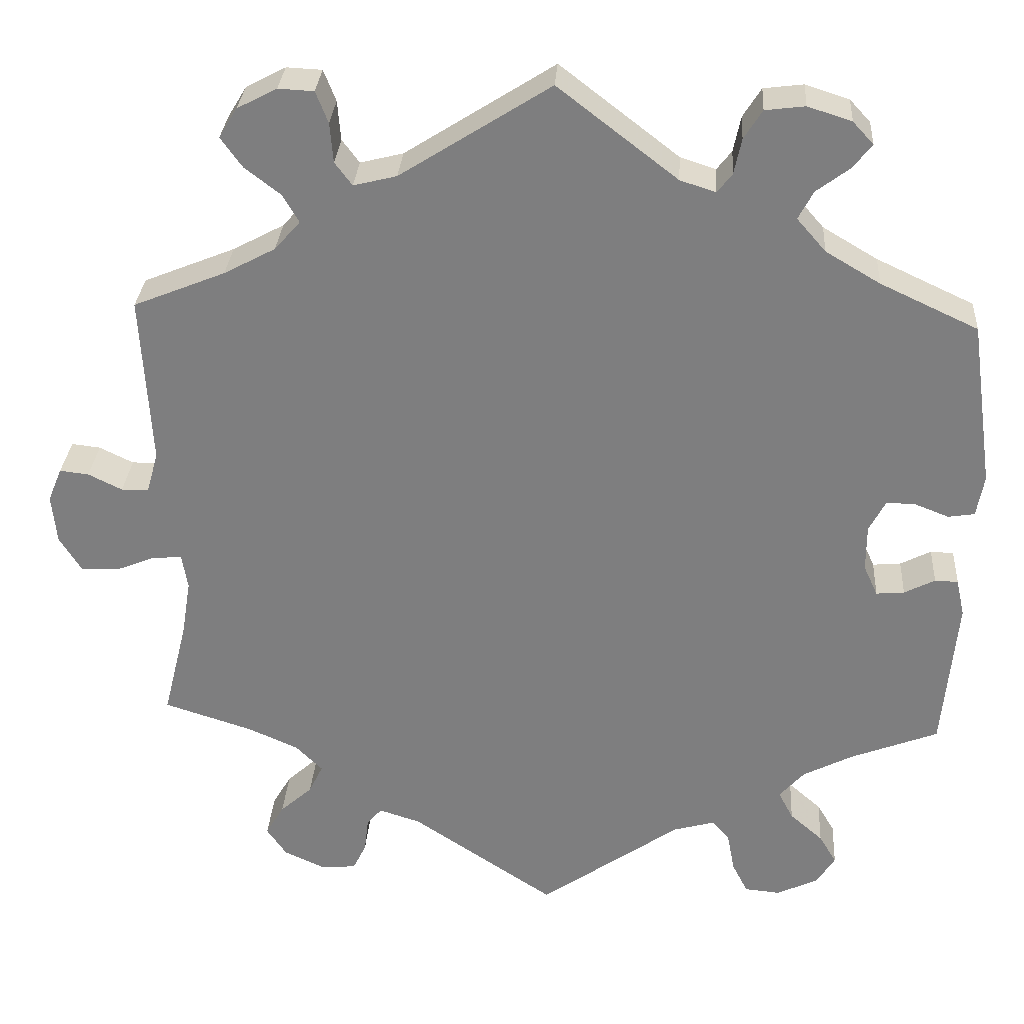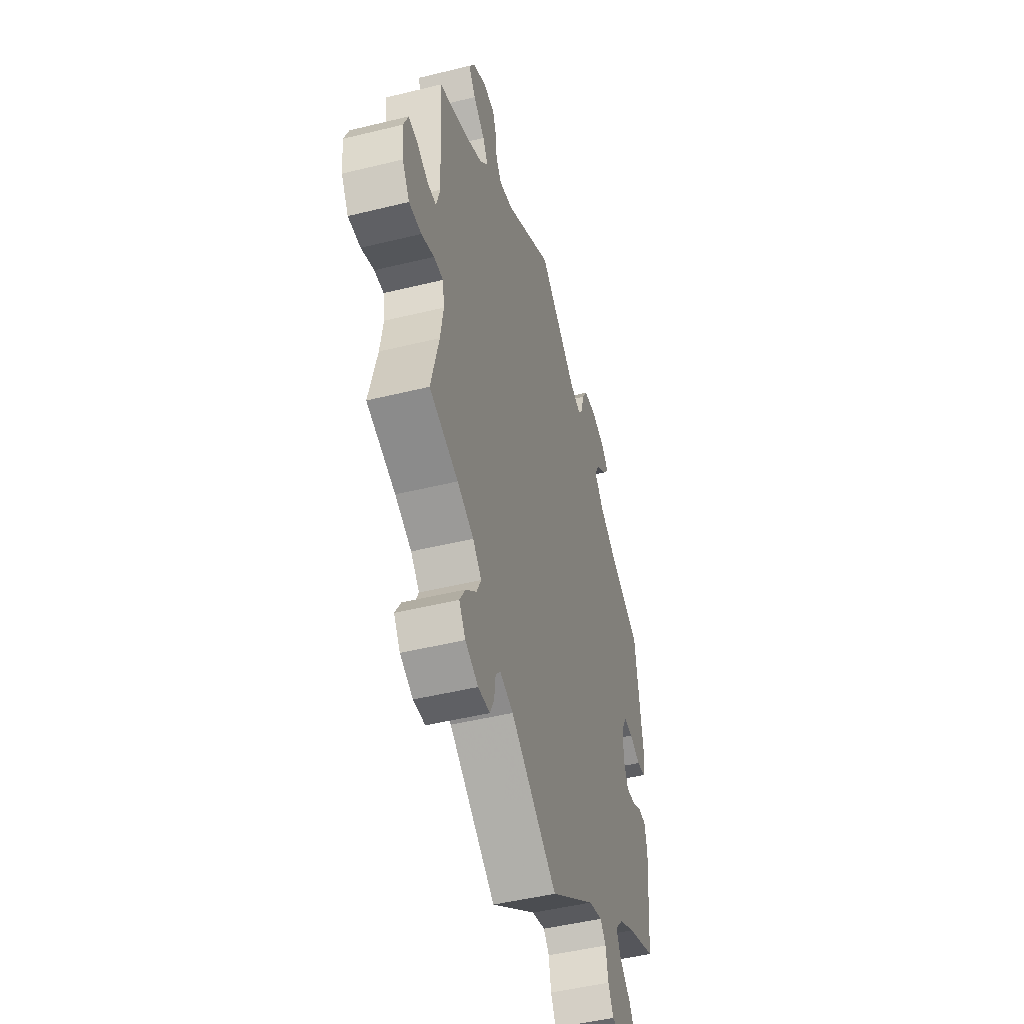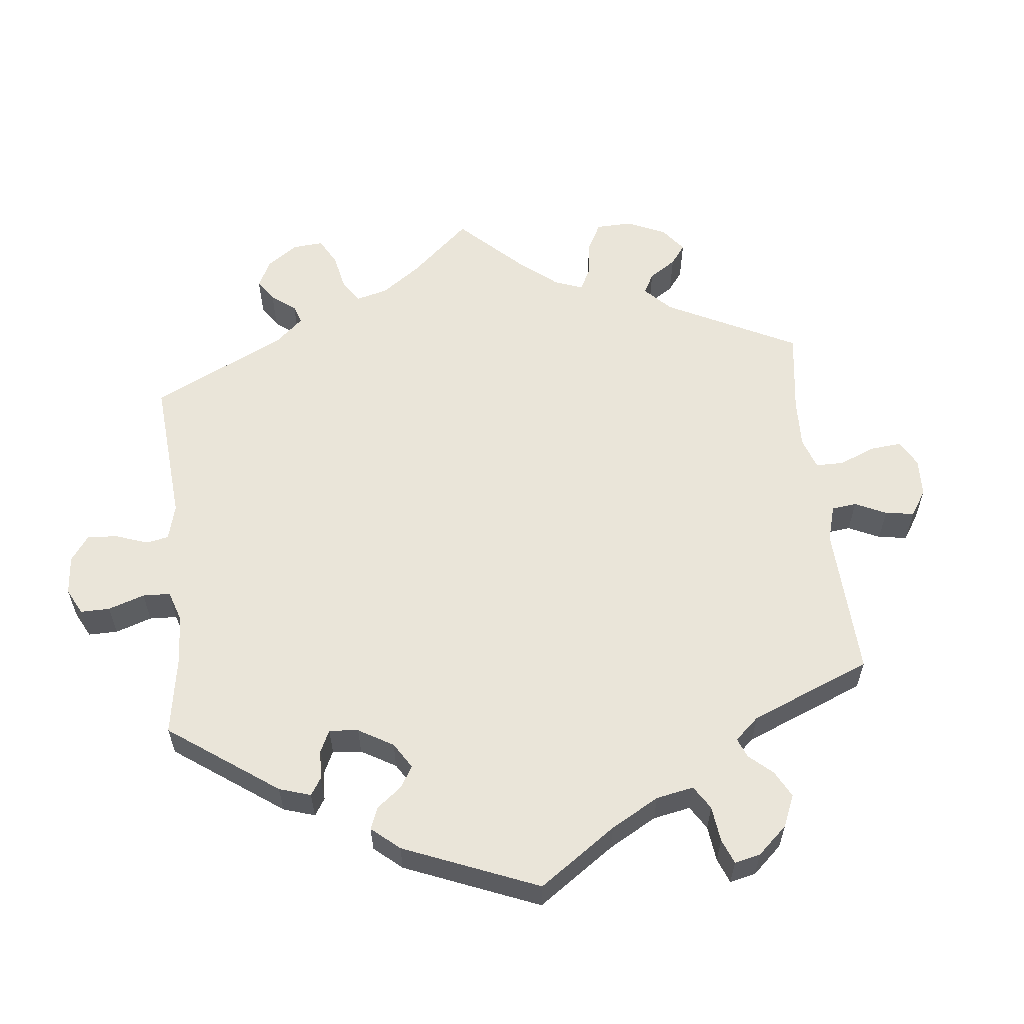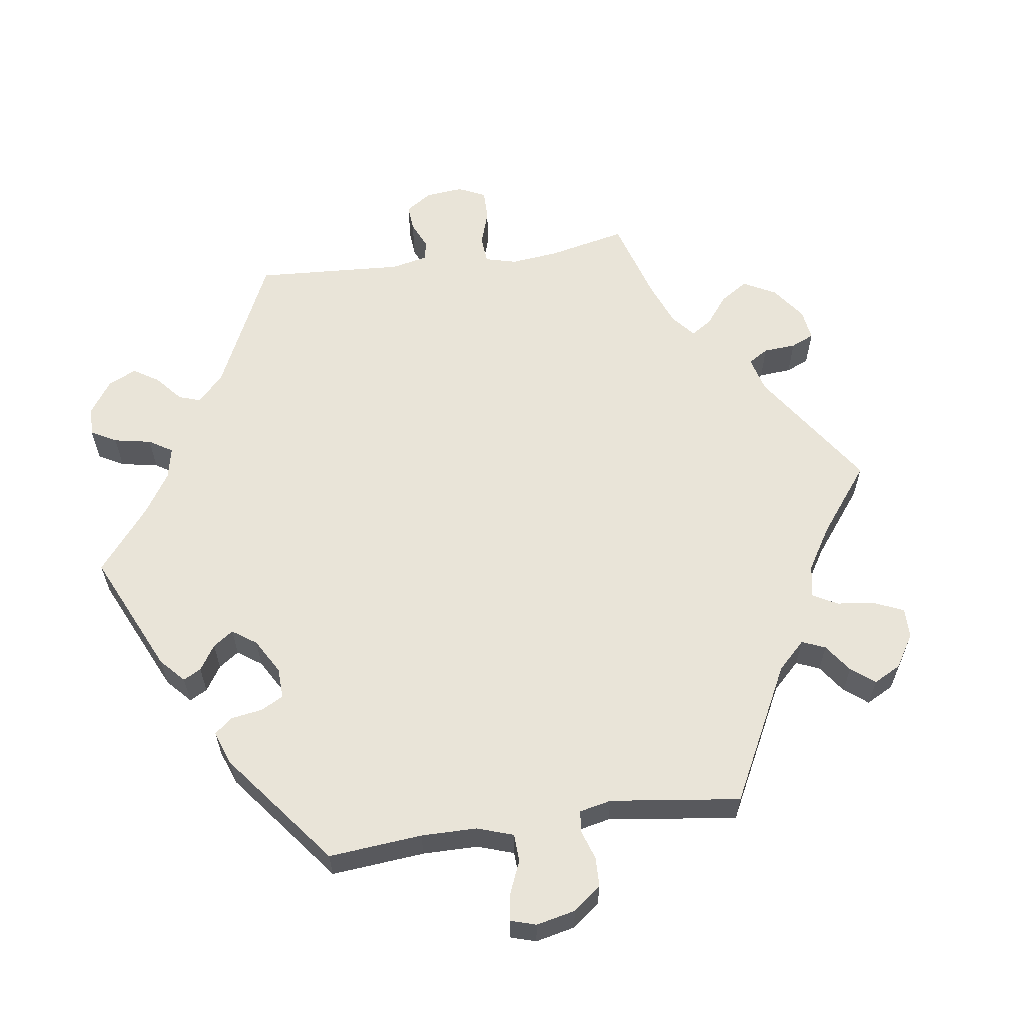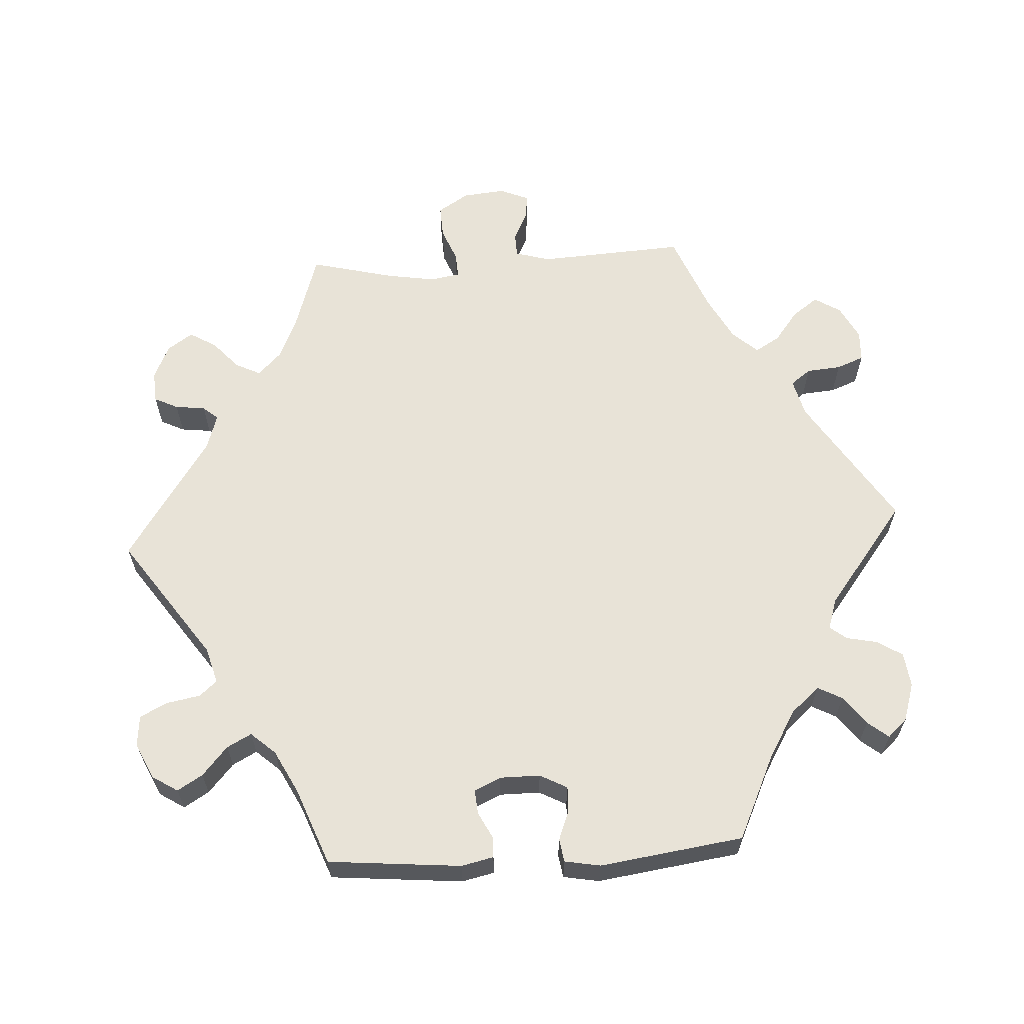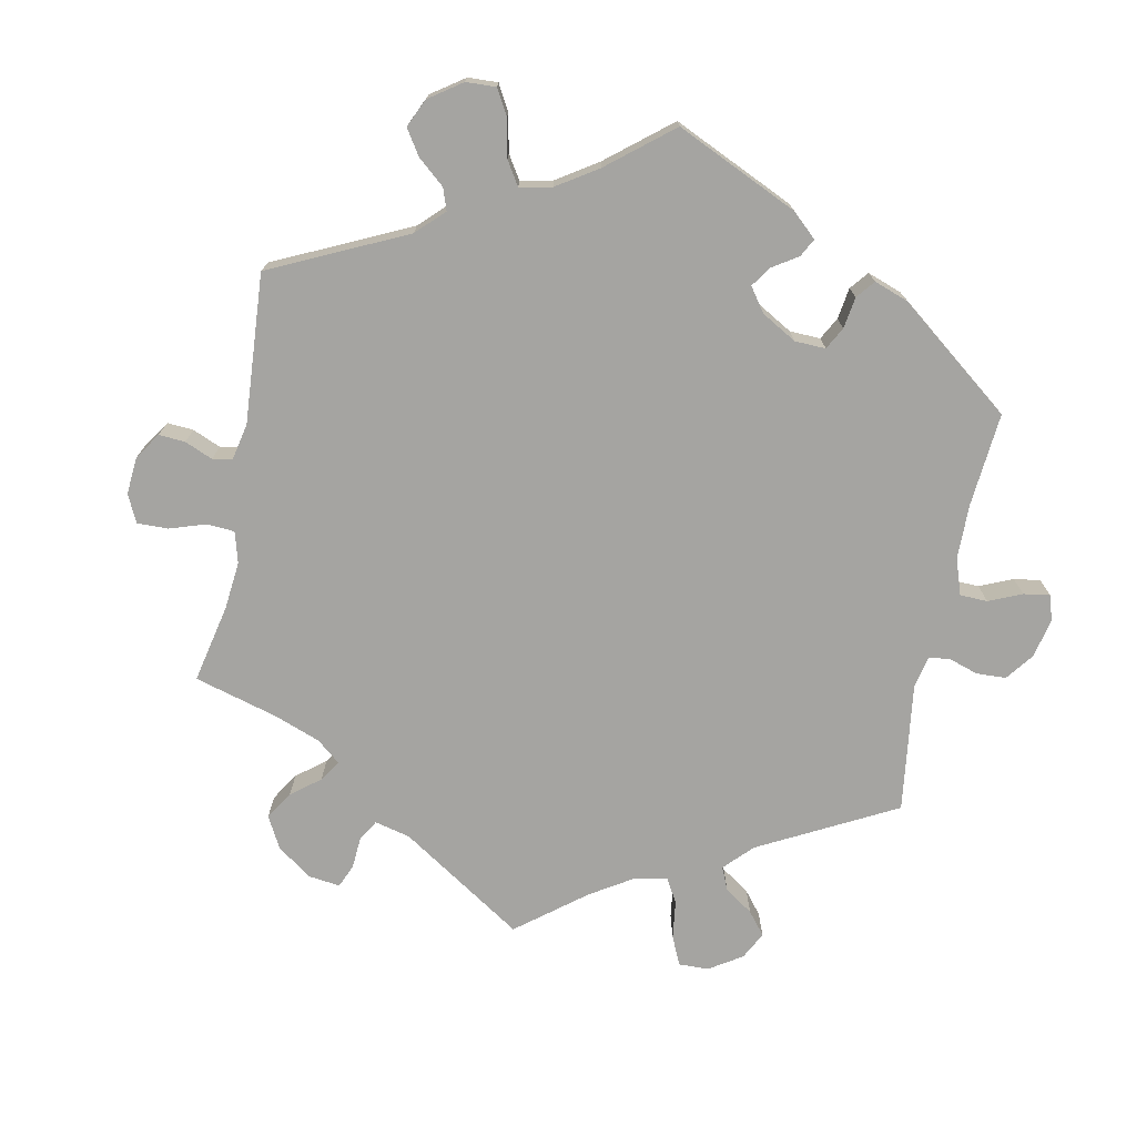
<metadata>
{"format":"obj","ext":"obj","renderer":"f3d","projection":"perspective","resolution":1024,"background":"white","views":[{"elev":30.0,"azim":-176.2,"up":"+Z"},{"elev":-47.5,"azim":105.5,"up":"+Z"},{"elev":58.1,"azim":-66.1,"up":"+Y"},{"elev":59.9,"azim":-38.4,"up":"+Y"},{"elev":62.3,"azim":-93.4,"up":"+Y"},{"elev":-73.3,"azim":-131.1,"up":"+Y"}]}
</metadata>
<code>
v 0.393 0.07 -0.323
v 0.332 0.07 -0.35
v 0.3 0.07 -0.382
v 0.317 0.07 -0.417
v 0.356 0.07 -0.452
v 0.378 0.07 -0.489
v 0.354 0.07 -0.524
v 0.306 0.07 -0.546
v 0.262 0.07 -0.543
v 0.246 0.07 -0.51
v 0.241 0.07 -0.468
v 0.223 0.07 -0.447
v 0.173 0.07 -0.463
v 0 0.07 -0.578
v -0.17 0.07 -0.459
v -0.22 0.07 -0.445
v -0.241 0.07 -0.469
v -0.25 0.07 -0.517
v -0.269 0.07 -0.554
v -0.312 0.07 -0.558
v -0.362 0.07 -0.534
v -0.384 0.07 -0.499
v -0.363 0.07 -0.464
v -0.323 0.07 -0.429
v -0.305 0.07 -0.395
v -0.335 0.07 -0.361
v -0.395 0.07 -0.33
v -0.501 0.07 -0.289
v -0.518 0.07 -0.104
v -0.508 0.07 -0.059
v -0.48 0.07 -0.058
v -0.443 0.07 -0.077
v -0.409 0.07 -0.08
v -0.392 0.07 -0.043
v -0.392 0.07 0.013
v -0.412 0.07 0.051
v -0.447 0.07 0.05
v -0.488 0.07 0.034
v -0.52 0.07 0.039
v -0.529 0.07 0.089
v -0.501 0.07 0.289
v -0.383 0.07 0.344
v -0.317 0.07 0.383
v -0.282 0.07 0.423
v -0.3 0.07 0.457
v -0.34 0.07 0.487
v -0.363 0.07 0.516
v -0.338 0.07 0.543
v -0.285 0.07 0.56
v -0.237 0.07 0.554
v -0.215 0.07 0.519
v -0.206 0.07 0.476
v -0.188 0.07 0.453
v -0.145 0.07 0.467
v -0.001 0.07 0.578
v 0.18 0.07 0.463
v 0.232 0.07 0.45
v 0.253 0.07 0.478
v 0.257 0.07 0.526
v 0.272 0.07 0.564
v 0.315 0.07 0.566
v 0.363 0.07 0.541
v 0.385 0.07 0.505
v 0.359 0.07 0.469
v 0.316 0.07 0.436
v 0.296 0.07 0.402
v 0.327 0.07 0.367
v 0.389 0.07 0.334
v 0.5 0.07 0.289
v 0.488 0.07 0.084
v 0.502 0.07 0.035
v 0.535 0.07 0.034
v 0.576 0.07 0.054
v 0.611 0.07 0.058
v 0.628 0.07 0.017
v 0.622 0.07 -0.042
v 0.595 0.07 -0.085
v 0.549 0.07 -0.083
v 0.502 0.07 -0.064
v 0.467 0.07 -0.062
v 0.46 0.07 -0.104
v 0.471 0.07 -0.172
v 0.5 0.07 -0.289
v 0.393 0 -0.323
v 0.332 0 -0.35
v 0.3 0 -0.382
v 0.317 0 -0.417
v 0.356 0 -0.452
v 0.378 0 -0.489
v 0.354 0 -0.524
v 0.306 0 -0.546
v 0.262 0 -0.543
v 0.246 0 -0.51
v 0.241 0 -0.468
v 0.223 0 -0.447
v 0.173 0 -0.463
v 0 0 -0.578
v -0.17 0 -0.459
v -0.22 0 -0.445
v -0.241 0 -0.469
v -0.25 0 -0.517
v -0.269 0 -0.554
v -0.312 0 -0.558
v -0.362 0 -0.534
v -0.384 0 -0.499
v -0.363 0 -0.464
v -0.323 0 -0.429
v -0.305 0 -0.395
v -0.335 0 -0.361
v -0.395 0 -0.33
v -0.501 0 -0.289
v -0.518 0 -0.104
v -0.508 0 -0.059
v -0.48 0 -0.058
v -0.443 0 -0.077
v -0.409 0 -0.08
v -0.392 0 -0.043
v -0.392 0 0.013
v -0.412 0 0.051
v -0.447 0 0.05
v -0.488 0 0.034
v -0.52 0 0.039
v -0.529 0 0.089
v -0.501 0 0.289
v -0.383 0 0.344
v -0.317 0 0.383
v -0.282 0 0.423
v -0.3 0 0.457
v -0.34 0 0.487
v -0.363 0 0.516
v -0.338 0 0.543
v -0.285 0 0.56
v -0.237 0 0.554
v -0.215 0 0.519
v -0.206 0 0.476
v -0.188 0 0.453
v -0.145 0 0.467
v -0.001 0 0.578
v 0.18 0 0.463
v 0.232 0 0.45
v 0.253 0 0.478
v 0.257 0 0.526
v 0.272 0 0.564
v 0.315 0 0.566
v 0.363 0 0.541
v 0.385 0 0.505
v 0.359 0 0.469
v 0.316 0 0.436
v 0.296 0 0.402
v 0.327 0 0.367
v 0.389 0 0.334
v 0.5 0 0.289
v 0.488 0 0.084
v 0.502 0 0.035
v 0.535 0 0.034
v 0.576 0 0.054
v 0.611 0 0.058
v 0.628 0 0.017
v 0.622 0 -0.042
v 0.595 0 -0.085
v 0.549 0 -0.083
v 0.502 0 -0.064
v 0.467 0 -0.062
v 0.46 0 -0.104
v 0.471 0 -0.172
v 0.5 0 -0.289
f 82 83 1
f 81 82 1 2
f 80 81 2 3
f 76 77 78 79
f 76 79 80
f 75 76 80
f 72 73 74 75
f 71 72 75 80
f 70 71 80 3
f 68 69 70 3
f 62 63 64 65
f 62 65 66
f 61 62 66
f 58 59 60 61
f 58 61 66
f 57 58 66
f 56 57 66 67
f 54 55 56 67
f 49 50 51 52
f 49 52 53
f 48 49 53
f 45 46 47 48
f 44 45 48 53
f 43 44 53
f 42 43 53 54
f 40 41 42
f 37 38 39 40
f 36 37 40 42
f 35 36 42 54
f 29 30 31 32
f 27 28 29 32
f 26 27 32 33
f 25 26 33 34
f 21 22 23 24
f 21 24 25
f 20 21 25
f 17 18 19 20
f 17 20 25
f 16 17 25 34
f 13 14 15
f 12 13 15 16
f 8 9 10 11
f 6 7 8 11
f 4 5 6 11
f 3 4 11 12
f 35 54 67 68
f 16 34 35 68
f 3 12 16 68
f 84 166 165
f 85 84 165 164
f 86 85 164 163
f 162 161 160 159
f 163 162 159
f 163 159 158
f 158 157 156 155
f 163 158 155 154
f 86 163 154 153
f 86 153 152 151
f 148 147 146 145
f 149 148 145
f 149 145 144
f 144 143 142 141
f 149 144 141
f 149 141 140
f 150 149 140 139
f 150 139 138 137
f 135 134 133 132
f 136 135 132
f 136 132 131
f 131 130 129 128
f 136 131 128 127
f 136 127 126
f 137 136 126 125
f 125 124 123
f 123 122 121 120
f 125 123 120 119
f 137 125 119 118
f 115 114 113 112
f 115 112 111 110
f 116 115 110 109
f 117 116 109 108
f 107 106 105 104
f 108 107 104
f 108 104 103
f 103 102 101 100
f 108 103 100
f 117 108 100 99
f 98 97 96
f 99 98 96 95
f 94 93 92 91
f 94 91 90 89
f 94 89 88 87
f 95 94 87 86
f 151 150 137 118
f 151 118 117 99
f 151 99 95 86
f 1 84 85 2
f 2 85 86 3
f 3 86 87 4
f 4 87 88 5
f 5 88 89 6
f 6 89 90 7
f 7 90 91 8
f 8 91 92 9
f 9 92 93 10
f 10 93 94 11
f 11 94 95 12
f 12 95 96 13
f 13 96 97 14
f 14 97 98 15
f 15 98 99 16
f 16 99 100 17
f 17 100 101 18
f 18 101 102 19
f 19 102 103 20
f 20 103 104 21
f 21 104 105 22
f 22 105 106 23
f 23 106 107 24
f 24 107 108 25
f 25 108 109 26
f 26 109 110 27
f 27 110 111 28
f 28 111 112 29
f 29 112 113 30
f 30 113 114 31
f 31 114 115 32
f 32 115 116 33
f 33 116 117 34
f 34 117 118 35
f 35 118 119 36
f 36 119 120 37
f 37 120 121 38
f 38 121 122 39
f 39 122 123 40
f 40 123 124 41
f 41 124 125 42
f 42 125 126 43
f 43 126 127 44
f 44 127 128 45
f 45 128 129 46
f 46 129 130 47
f 47 130 131 48
f 48 131 132 49
f 49 132 133 50
f 50 133 134 51
f 51 134 135 52
f 52 135 136 53
f 53 136 137 54
f 54 137 138 55
f 55 138 139 56
f 56 139 140 57
f 57 140 141 58
f 58 141 142 59
f 59 142 143 60
f 60 143 144 61
f 61 144 145 62
f 62 145 146 63
f 63 146 147 64
f 64 147 148 65
f 65 148 149 66
f 66 149 150 67
f 67 150 151 68
f 68 151 152 69
f 69 152 153 70
f 70 153 154 71
f 71 154 155 72
f 72 155 156 73
f 73 156 157 74
f 74 157 158 75
f 75 158 159 76
f 76 159 160 77
f 77 160 161 78
f 78 161 162 79
f 79 162 163 80
f 80 163 164 81
f 81 164 165 82
f 82 165 166 83
f 83 166 84 1

</code>
